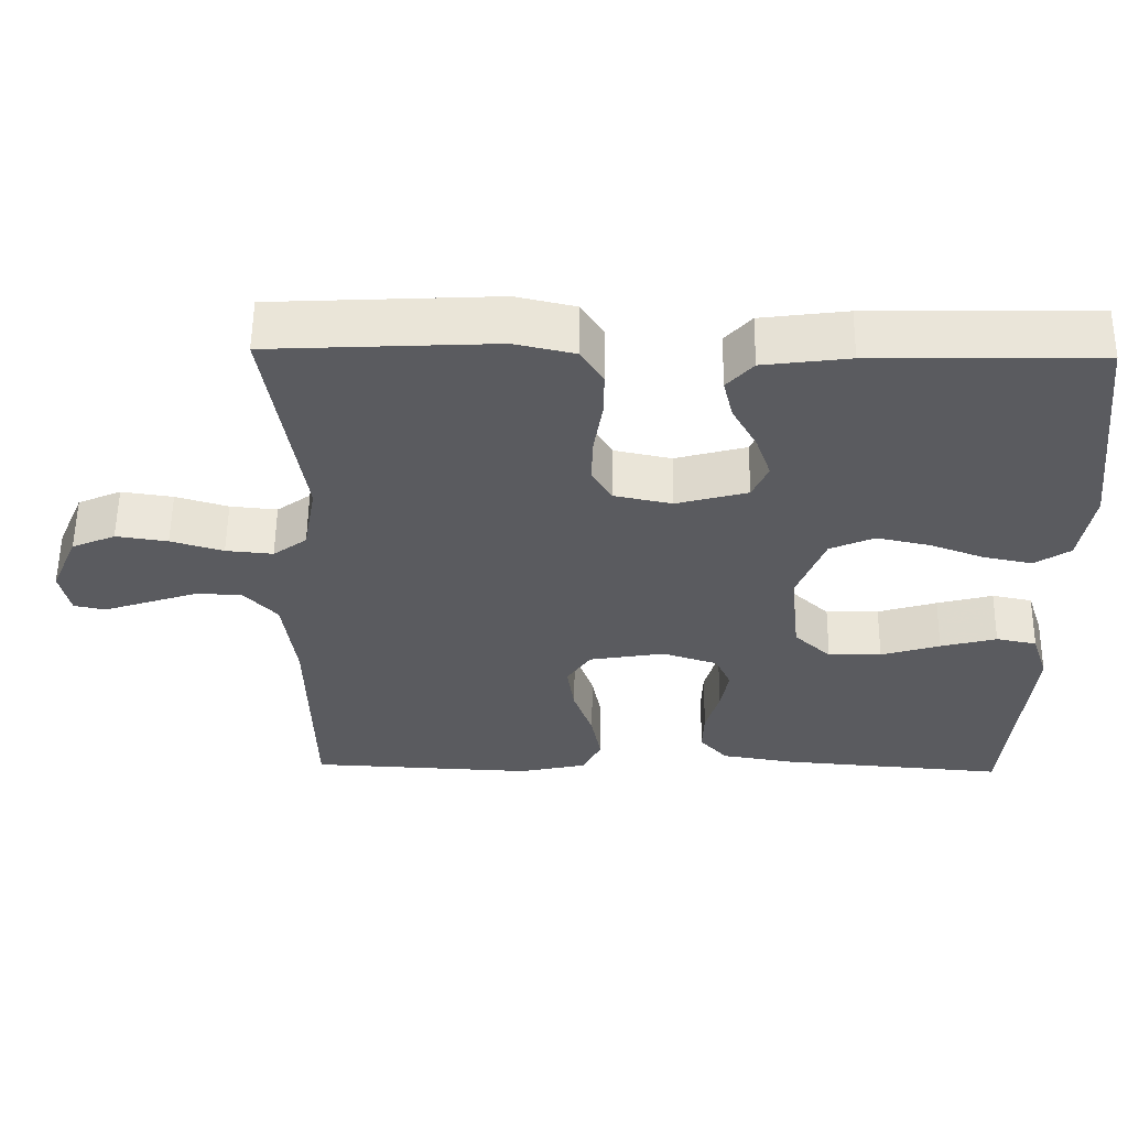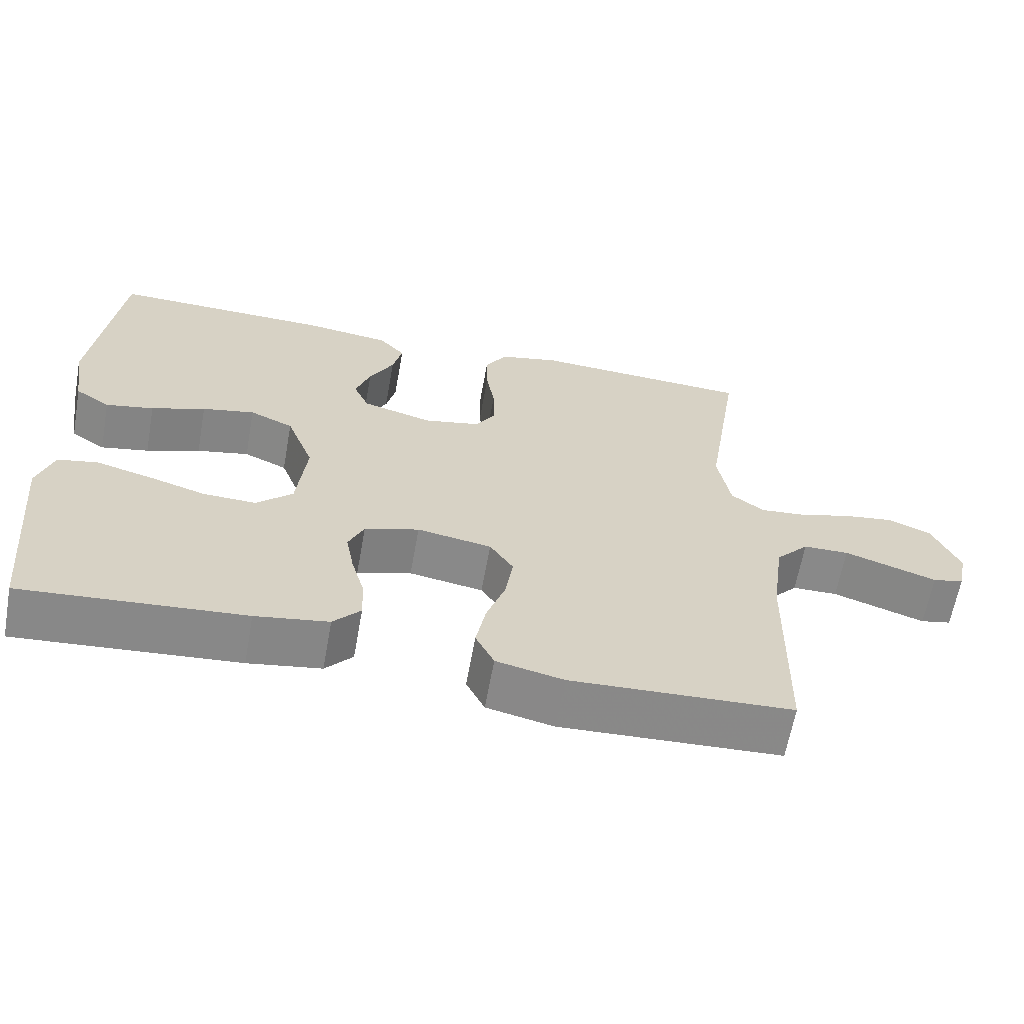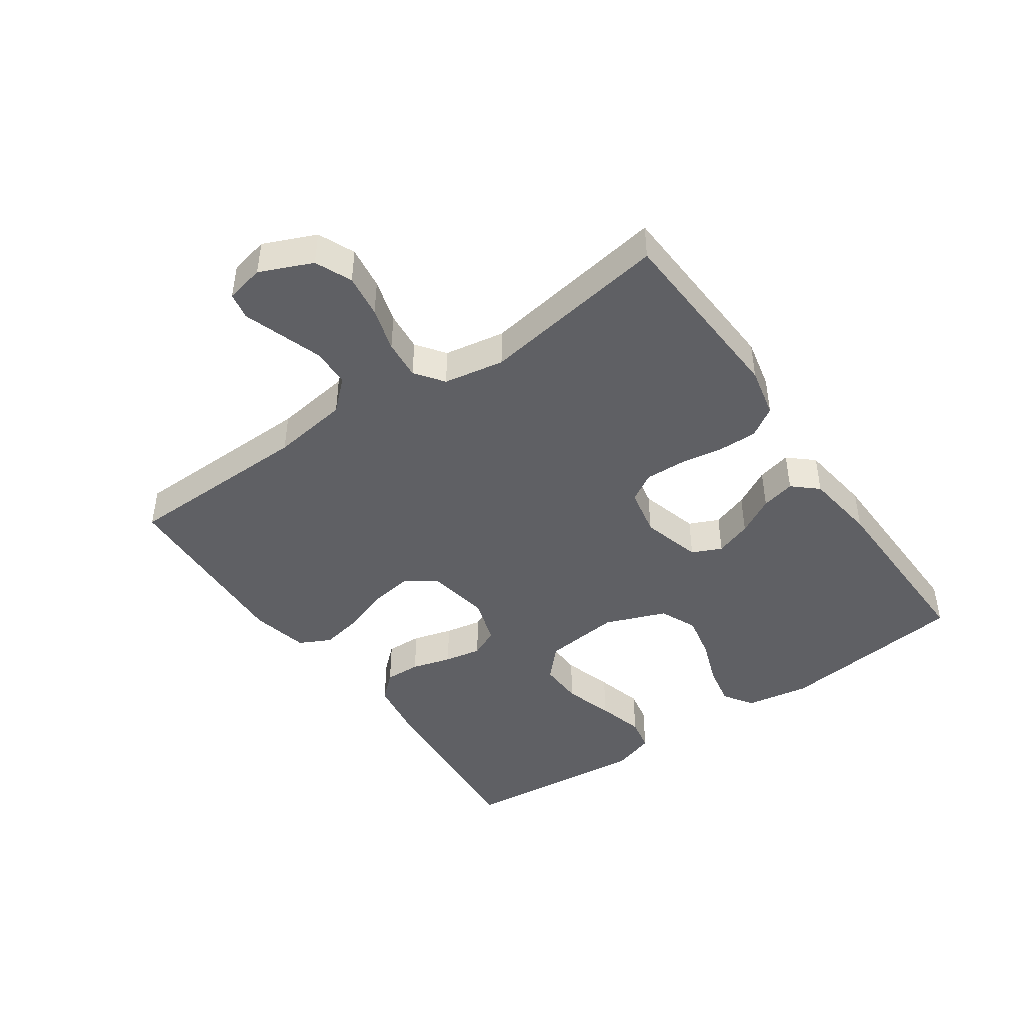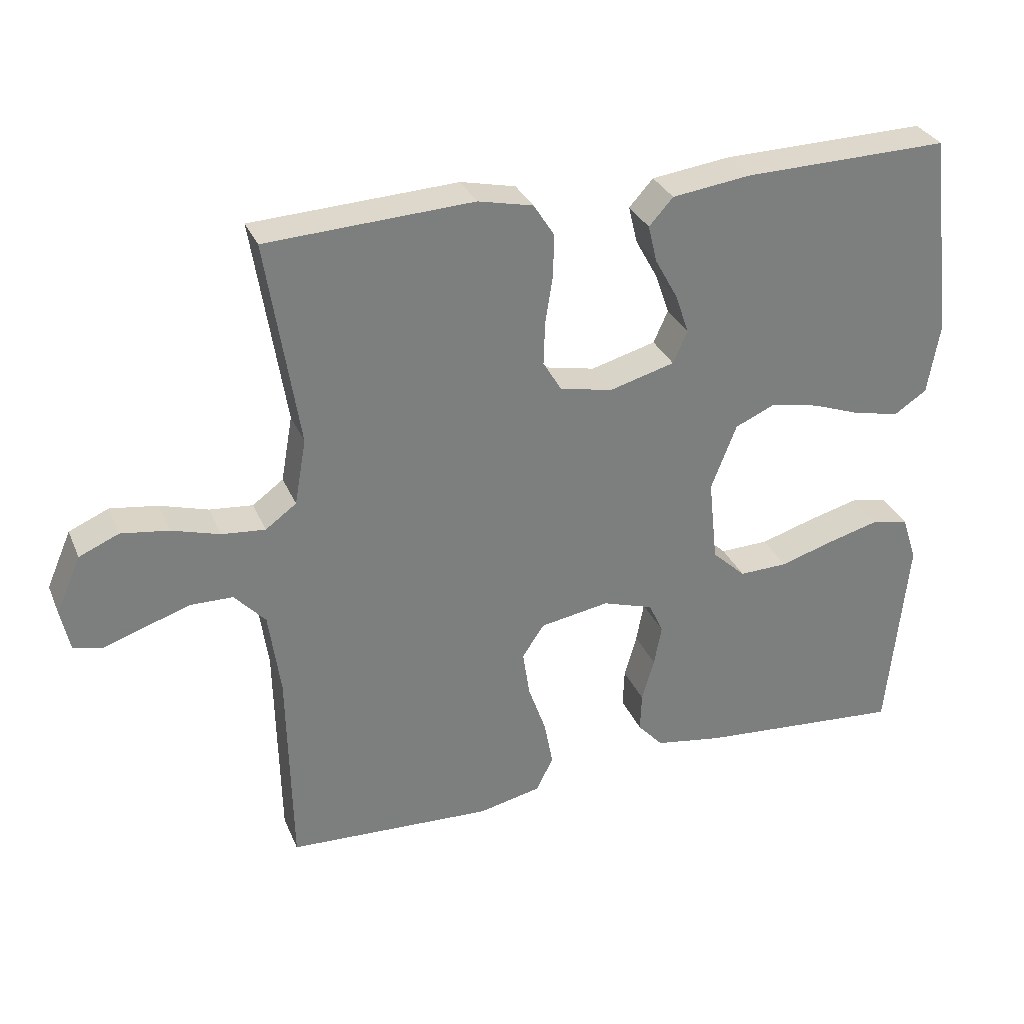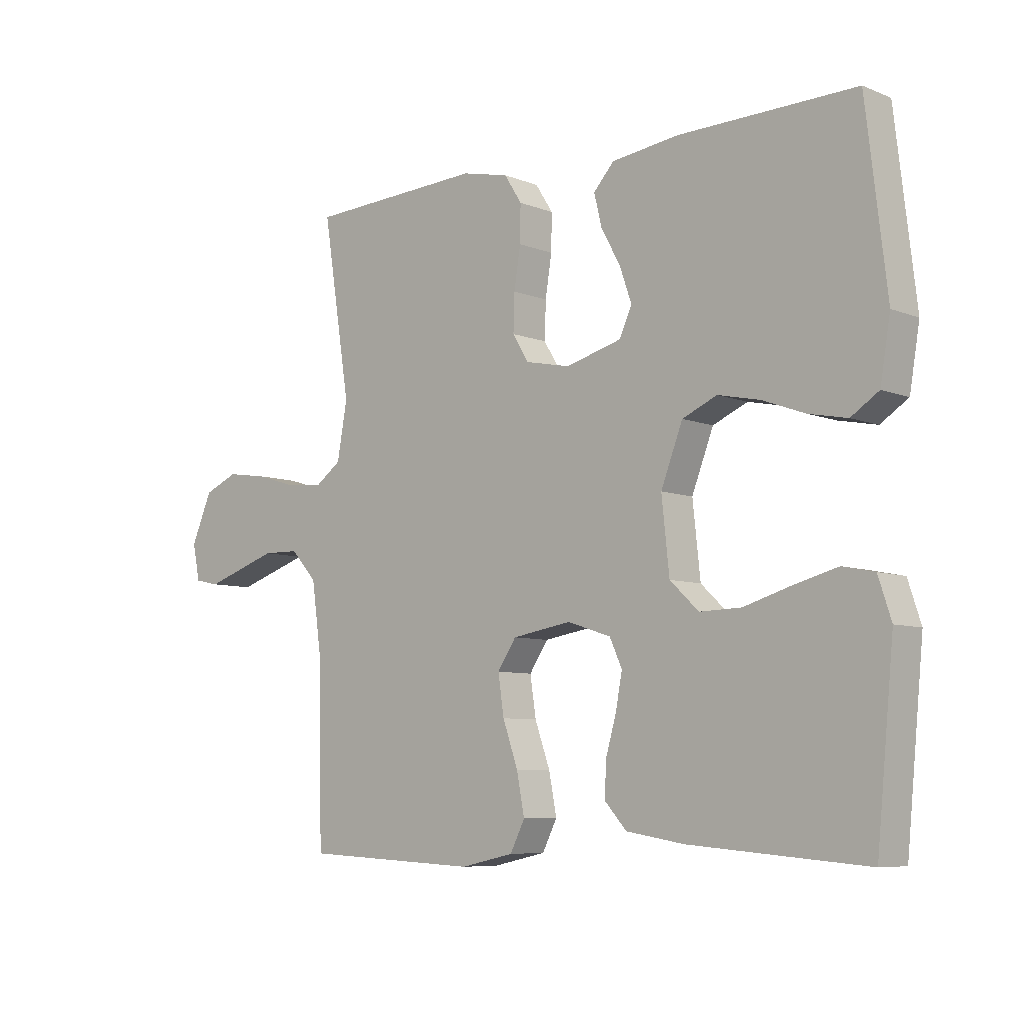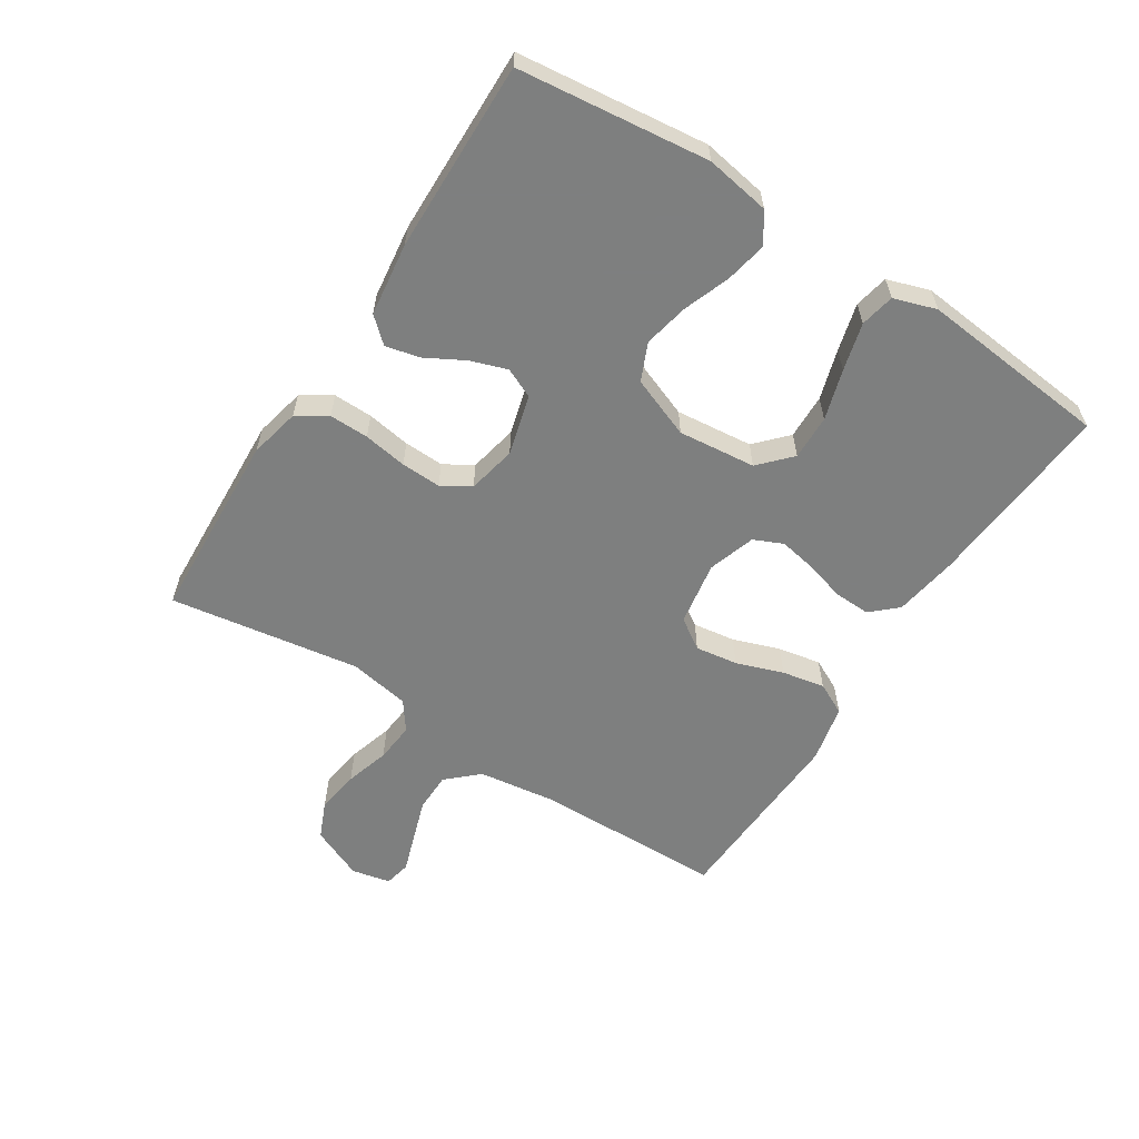
<metadata>
{"format":"obj","ext":"obj","renderer":"f3d","projection":"perspective","resolution":1024,"background":"white","views":[{"elev":56.8,"azim":0.7,"up":"+Z"},{"elev":-63.2,"azim":169.8,"up":"+Z"},{"elev":-44.6,"azim":-55.1,"up":"+Y"},{"elev":31.2,"azim":-20.3,"up":"+Z"},{"elev":-7.2,"azim":41.7,"up":"+Z"},{"elev":-59.6,"azim":57.3,"up":"+Y"}]}
</metadata>
<code>
v 0.5 0.07 0.5
v 0.535 0.07 0.2
v 0.518 0.07 0.098
v 0.471 0.07 0.067
v 0.406 0.07 0.08
v 0.333 0.07 0.107
v 0.262 0.07 0.122
v 0.203 0.07 0.096
v 0.166 0.07 0
v 0.179 0.07 -0.122
v 0.228 0.07 -0.168
v 0.299 0.07 -0.166
v 0.378 0.07 -0.142
v 0.453 0.07 -0.122
v 0.507 0.07 -0.133
v 0.529 0.07 -0.2
v 0.5 0.07 -0.5
v 0.2 0.07 -0.476
v 0.101 0.07 -0.46
v 0.064 0.07 -0.419
v 0.066 0.07 -0.362
v 0.084 0.07 -0.299
v 0.095 0.07 -0.24
v 0.074 0.07 -0.194
v 0 0.07 -0.17
v -0.101 0.07 -0.187
v -0.133 0.07 -0.235
v -0.123 0.07 -0.302
v -0.097 0.07 -0.376
v -0.084 0.07 -0.444
v -0.109 0.07 -0.494
v -0.2 0.07 -0.514
v -0.5 0.07 -0.5
v -0.506 0.07 -0.2
v -0.523 0.07 -0.078
v -0.568 0.07 -0.029
v -0.63 0.07 -0.028
v -0.696 0.07 -0.05
v -0.756 0.07 -0.07
v -0.798 0.07 -0.061
v -0.811 0.07 0
v -0.775 0.07 0.083
v -0.717 0.07 0.108
v -0.648 0.07 0.098
v -0.578 0.07 0.077
v -0.515 0.07 0.071
v -0.47 0.07 0.104
v -0.453 0.07 0.2
v -0.5 0.07 0.5
v -0.2 0.07 0.515
v -0.12 0.07 0.497
v -0.09 0.07 0.45
v -0.091 0.07 0.388
v -0.102 0.07 0.319
v -0.104 0.07 0.256
v -0.077 0.07 0.211
v 0 0.07 0.195
v 0.095 0.07 0.221
v 0.116 0.07 0.268
v 0.096 0.07 0.326
v 0.063 0.07 0.386
v 0.05 0.07 0.44
v 0.085 0.07 0.479
v 0.2 0.07 0.494
v 0.5 0 0.5
v 0.535 0 0.2
v 0.518 0 0.098
v 0.471 0 0.067
v 0.406 0 0.08
v 0.333 0 0.107
v 0.262 0 0.122
v 0.203 0 0.096
v 0.166 0 0
v 0.179 0 -0.122
v 0.228 0 -0.168
v 0.299 0 -0.166
v 0.378 0 -0.142
v 0.453 0 -0.122
v 0.507 0 -0.133
v 0.529 0 -0.2
v 0.5 0 -0.5
v 0.2 0 -0.476
v 0.101 0 -0.46
v 0.064 0 -0.419
v 0.066 0 -0.362
v 0.084 0 -0.299
v 0.095 0 -0.24
v 0.074 0 -0.194
v 0 0 -0.17
v -0.101 0 -0.187
v -0.133 0 -0.235
v -0.123 0 -0.302
v -0.097 0 -0.376
v -0.084 0 -0.444
v -0.109 0 -0.494
v -0.2 0 -0.514
v -0.5 0 -0.5
v -0.506 0 -0.2
v -0.523 0 -0.078
v -0.568 0 -0.029
v -0.63 0 -0.028
v -0.696 0 -0.05
v -0.756 0 -0.07
v -0.798 0 -0.061
v -0.811 0 0
v -0.775 0 0.083
v -0.717 0 0.108
v -0.648 0 0.098
v -0.578 0 0.077
v -0.515 0 0.071
v -0.47 0 0.104
v -0.453 0 0.2
v -0.5 0 0.5
v -0.2 0 0.515
v -0.12 0 0.497
v -0.09 0 0.45
v -0.091 0 0.388
v -0.102 0 0.319
v -0.104 0 0.256
v -0.077 0 0.211
v 0 0 0.195
v 0.095 0 0.221
v 0.116 0 0.268
v 0.096 0 0.326
v 0.063 0 0.386
v 0.05 0 0.44
v 0.085 0 0.479
v 0.2 0 0.494
f 60 61 62 63
f 59 60 63 64
f 51 52 53 54
f 51 54 55
f 48 49 50 51
f 47 48 51 55
f 46 47 55 56
f 42 43 44 45
f 42 45 46
f 41 42 46
f 38 39 40 41
f 37 38 41 46
f 36 37 46 56
f 31 32 33 34
f 31 34 35
f 28 29 30 31
f 27 28 31 35
f 26 27 35 36
f 19 20 21 22
f 19 22 23
f 18 19 23
f 17 18 23
f 16 17 23 24
f 12 13 14 15
f 12 15 16
f 11 12 16 24
f 3 4 5 6
f 3 6 7
f 2 3 7
f 59 64 1 2
f 58 59 2 7
f 57 58 7 8
f 56 57 8 9
f 25 26 36 56
f 25 56 9 10
f 10 11 24 25
f 127 126 125 124
f 128 127 124 123
f 118 117 116 115
f 119 118 115
f 115 114 113 112
f 119 115 112 111
f 120 119 111 110
f 109 108 107 106
f 110 109 106
f 110 106 105
f 105 104 103 102
f 110 105 102 101
f 120 110 101 100
f 98 97 96 95
f 99 98 95
f 95 94 93 92
f 99 95 92 91
f 100 99 91 90
f 86 85 84 83
f 87 86 83
f 87 83 82
f 87 82 81
f 88 87 81 80
f 79 78 77 76
f 80 79 76
f 88 80 76 75
f 70 69 68 67
f 71 70 67
f 71 67 66
f 66 65 128 123
f 71 66 123 122
f 72 71 122 121
f 73 72 121 120
f 120 100 90 89
f 74 73 120 89
f 89 88 75 74
f 1 65 66 2
f 2 66 67 3
f 3 67 68 4
f 4 68 69 5
f 5 69 70 6
f 6 70 71 7
f 7 71 72 8
f 8 72 73 9
f 9 73 74 10
f 10 74 75 11
f 11 75 76 12
f 12 76 77 13
f 13 77 78 14
f 14 78 79 15
f 15 79 80 16
f 16 80 81 17
f 17 81 82 18
f 18 82 83 19
f 19 83 84 20
f 20 84 85 21
f 21 85 86 22
f 22 86 87 23
f 23 87 88 24
f 24 88 89 25
f 25 89 90 26
f 26 90 91 27
f 27 91 92 28
f 28 92 93 29
f 29 93 94 30
f 30 94 95 31
f 31 95 96 32
f 32 96 97 33
f 33 97 98 34
f 34 98 99 35
f 35 99 100 36
f 36 100 101 37
f 37 101 102 38
f 38 102 103 39
f 39 103 104 40
f 40 104 105 41
f 41 105 106 42
f 42 106 107 43
f 43 107 108 44
f 44 108 109 45
f 45 109 110 46
f 46 110 111 47
f 47 111 112 48
f 48 112 113 49
f 49 113 114 50
f 50 114 115 51
f 51 115 116 52
f 52 116 117 53
f 53 117 118 54
f 54 118 119 55
f 55 119 120 56
f 56 120 121 57
f 57 121 122 58
f 58 122 123 59
f 59 123 124 60
f 60 124 125 61
f 61 125 126 62
f 62 126 127 63
f 63 127 128 64
f 64 128 65 1

</code>
